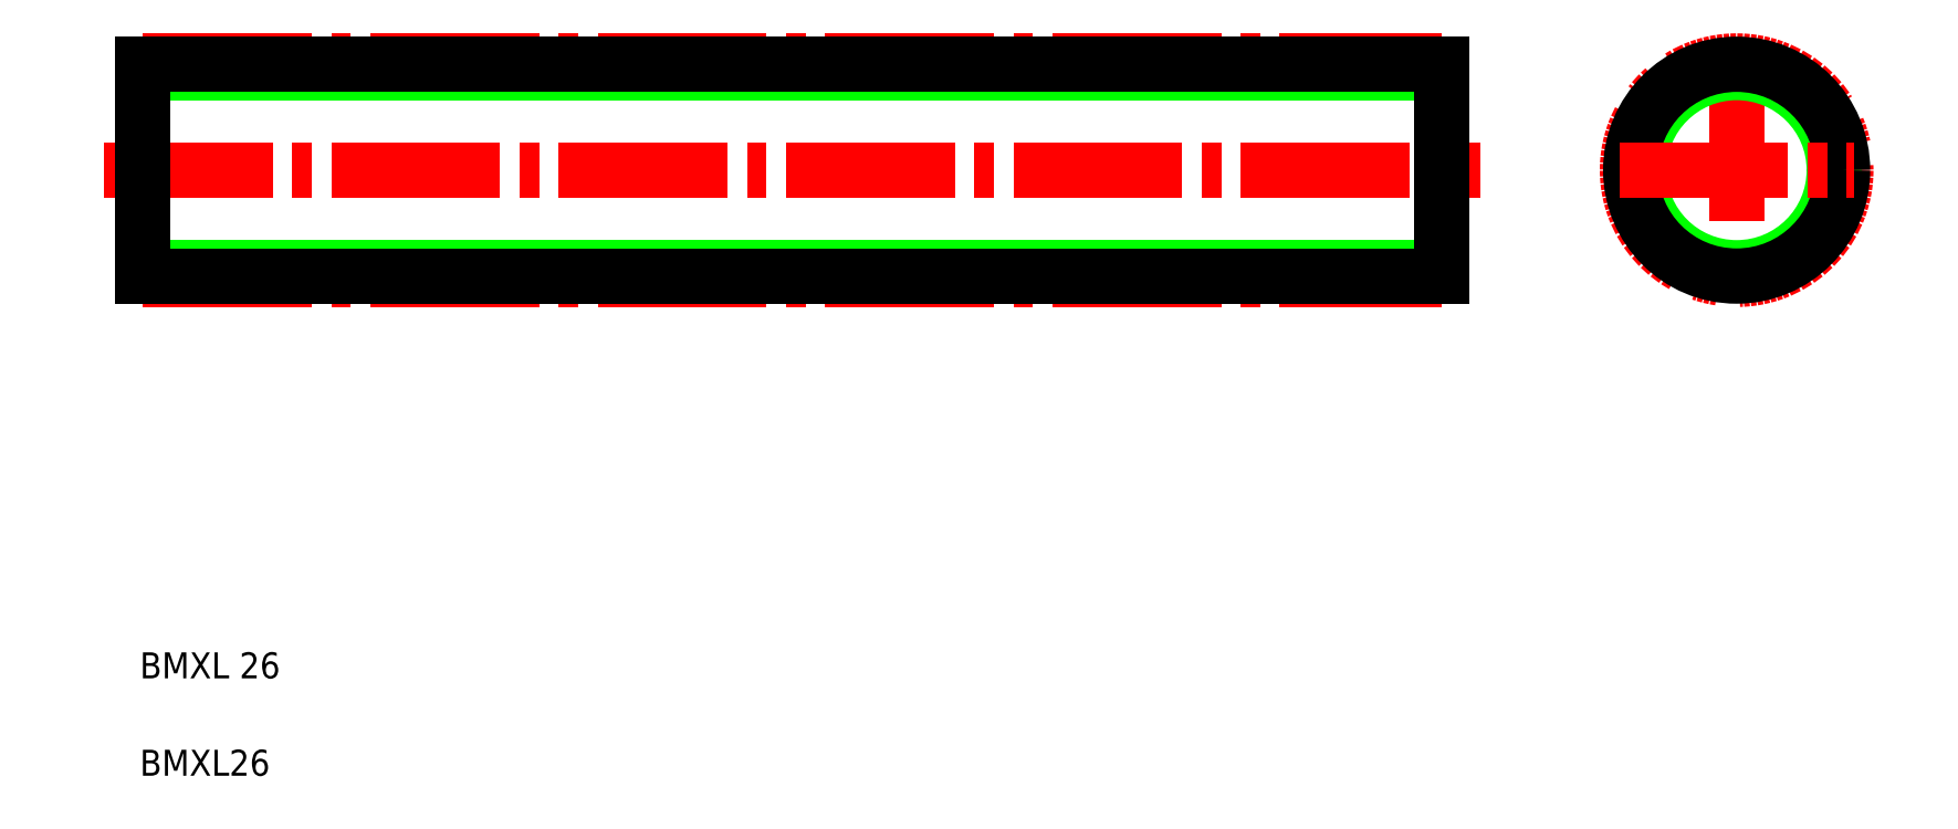
<metadata>
{"format":"dxf","ext":"dxf","renderer":"ezdxf+matplotlib","layout":"modelspace","background":"white","min_lineweight":24,"dpi":150}
</metadata>
<code>
0
SECTION
2
ENTITIES
0
LINE
8
CENTER
10
2.251
20
51.63
30
0
11
108.3
21
51.63
31
0
0
LINE
8
CENTER
10
5.251
20
60.04
30
0
11
105.3
21
60.04
31
0
0
LINE
8
CENTER
10
5.251
20
43.22
30
0
11
105.3
21
43.22
31
0
0
LINE
8
0
10
5.251
20
44.12
30
0
11
105.3
21
44.12
31
0
0
LINE
8
0
10
5.251
20
59.15
30
0
11
105.3
21
59.15
31
0
0
LINE
8
0
10
5.251
20
43.48
30
0
11
105.3
21
43.48
31
0
0
LINE
8
0
10
5.251
20
59.79
30
0
11
105.3
21
59.79
31
0
0
LINE
8
0
10
5.251
20
59.79
30
0
11
5.251
21
43.48
31
0
0
TEXT
8
0
10
5
20
12.5
30
0
40
2
1
BMXL 26
0
TEXT
8
0
10
5
20
5
30
0
40
2
1
BMXL26
0
LINE
8
0
10
5.251
20
51.63
30
0
11
5.251
21
51.63
31
0
0
LINE
8
0
10
5.251
20
55.71
30
0
11
5.251
21
55.71
31
0
0
LINE
8
CENTER
10
127.9
20
60.67
30
0
11
127.9
21
42.59
31
0
0
CIRCLE
8
CENTER
10
127.9
20
51.63
30
0
40
8.41
0
CIRCLE
8
0
10
127.9
20
51.63
30
0
40
7.515
0
CIRCLE
8
0
10
127.9
20
51.63
30
0
40
8.155
0
LINE
8
0
10
105.3
20
59.79
30
0
11
105.3
21
43.48
31
0
0
LINE
8
CENTER
10
118.9
20
51.63
30
0
11
137
21
51.63
31
0
0
ENDSEC
0
EOF

</code>
